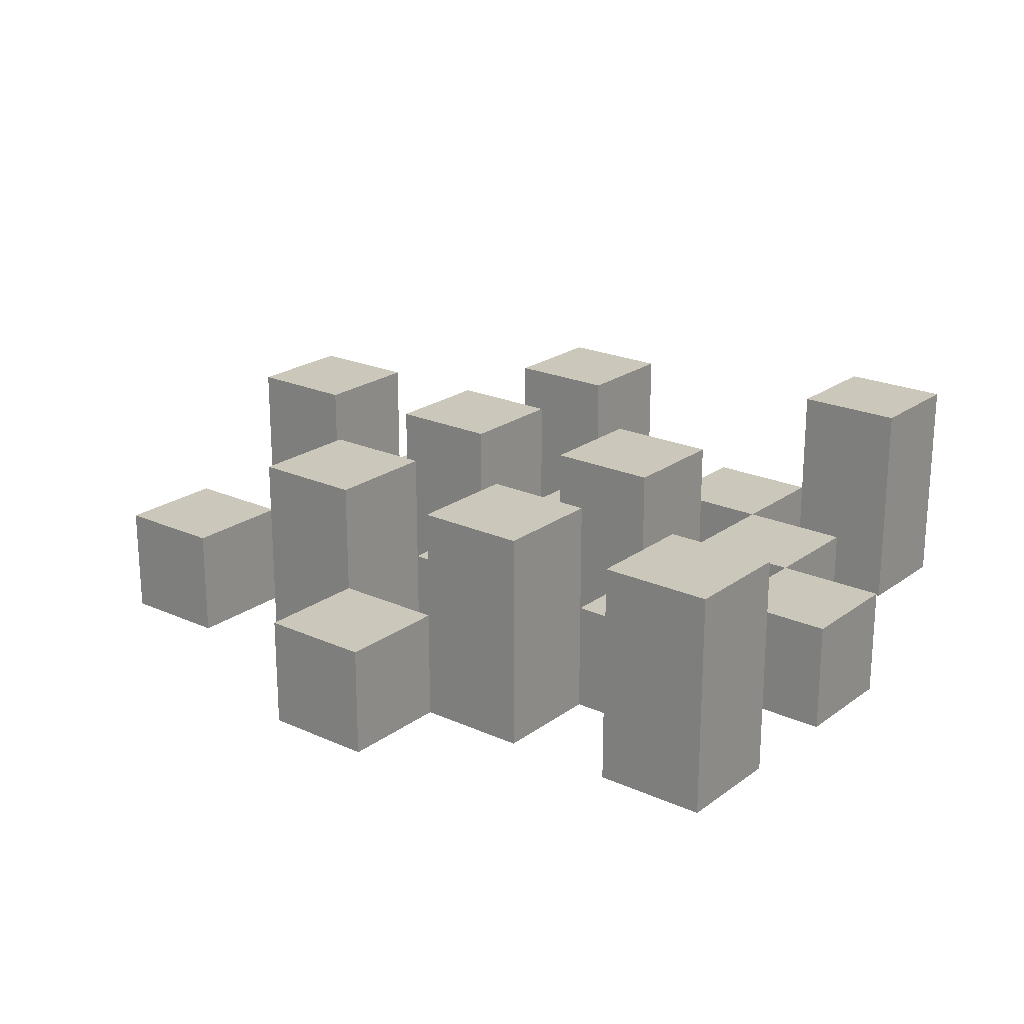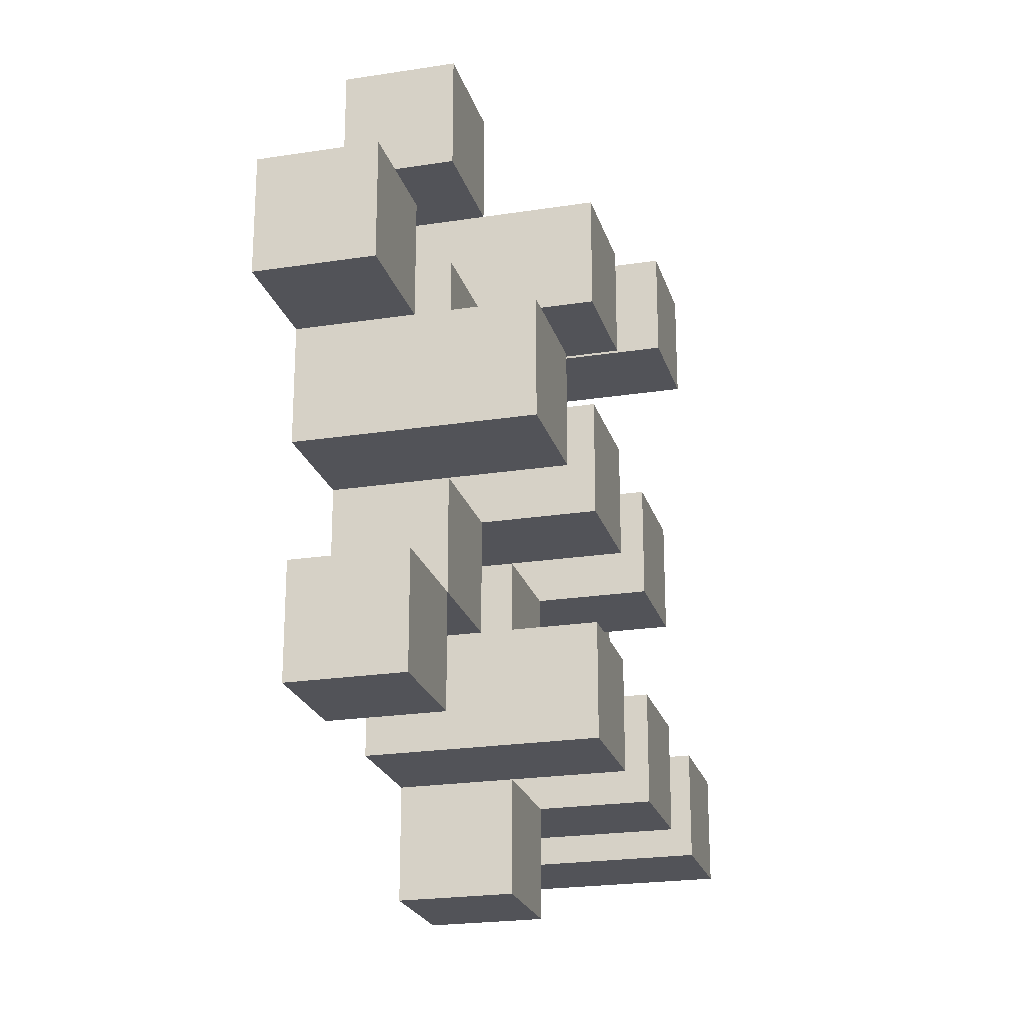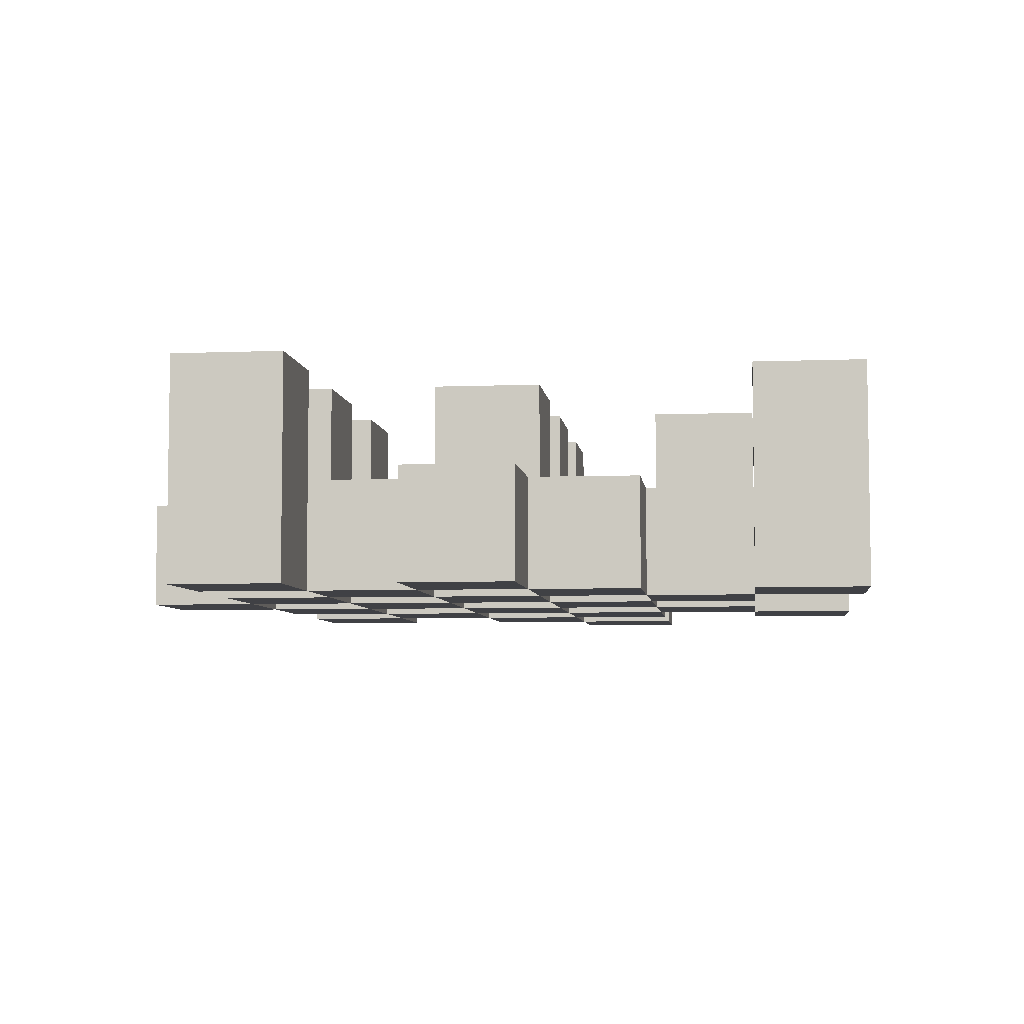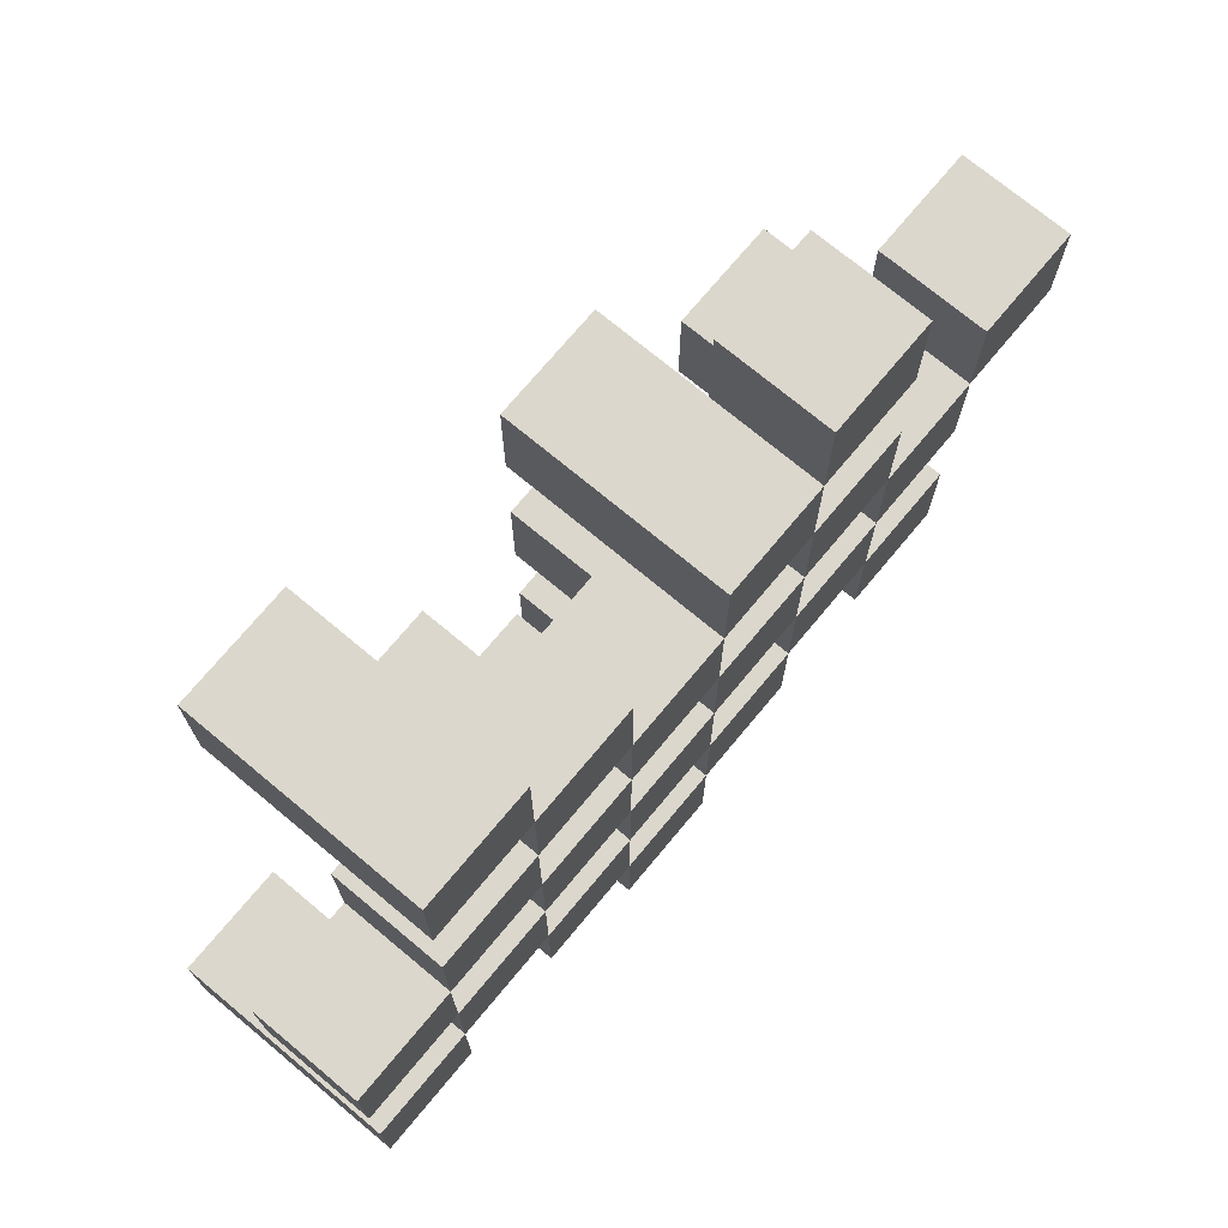
<metadata>
{"format":"obj","ext":"obj","renderer":"f3d","projection":"perspective","resolution":1024,"background":"white","views":[{"elev":21.7,"azim":-141.6,"up":"+Y"},{"elev":-22.6,"azim":105.0,"up":"+Z"},{"elev":-5.9,"azim":-83.2,"up":"+Y"},{"elev":72.9,"azim":-50.2,"up":"+Z"}]}
</metadata>
<code>
o
v -24.8 0.9 25.2
v -24.8 0.9 25.1
v -24.8 0.9 25
v -24.8 0.9 24.9
v -24.8 1 25.2
v -24.8 1 25.1
v -24.8 1.1 25
v -24.8 1.1 24.9
v -24.7 0.9 25.5
v -24.7 0.9 25.4
v -24.7 0.9 25.3
v -24.7 0.9 25.2
v -24.7 0.9 25.1
v -24.7 0.9 25
v -24.7 1 25.3
v -24.7 1 25.2
v -24.7 1 25.1
v -24.7 1 25
v -24.7 1.1 25.5
v -24.7 1.1 25.4
v -24.6 0.9 25.4
v -24.6 0.9 25.3
v -24.6 0.9 25.2
v -24.6 0.9 25.1
v -24.6 0.9 25
v -24.6 0.9 24.9
v -24.6 1 25.4
v -24.6 1 25.3
v -24.6 1 25.2
v -24.6 1 25.1
v -24.6 1 25
v -24.6 1.1 25.2
v -24.6 1.1 25.1
v -24.6 1.1 25
v -24.6 1.1 24.9
v -24.5 0.9 25.3
v -24.5 0.9 25.2
v -24.5 0.9 25.1
v -24.5 0.9 25
v -24.5 0.9 24.9
v -24.5 0.9 24.8
v -24.5 1 25.3
v -24.5 1 25.2
v -24.5 1 25.1
v -24.5 1 25
v -24.5 1 24.9
v -24.5 1 24.8
v -24.4 0.9 25.4
v -24.4 0.9 25.3
v -24.4 0.9 25.2
v -24.4 0.9 25.1
v -24.4 0.9 25
v -24.4 0.9 24.9
v -24.4 1 25.3
v -24.4 1 25.2
v -24.4 1 25.1
v -24.4 1 25
v -24.4 1 24.9
v -24.4 1.1 25.4
v -24.4 1.1 25.3
v -24.4 1.1 25.2
v -24.4 1.1 25.1
v -24.4 1.1 25
v -24.4 1.1 24.9
v -24.3 0.9 25.5
v -24.3 0.9 25.4
v -24.3 0.9 25.3
v -24.3 0.9 25.2
v -24.3 0.9 25.1
v -24.3 0.9 25
v -24.3 1 25.5
v -24.3 1 25.4
v -24.3 1 25.3
v -24.3 1 25.2
v -24.3 1 25.1
v -24.3 1 25
v -24.2 0.9 25.2
v -24.2 0.9 25.1
v -24.2 0.9 25
v -24.2 0.9 24.9
v -24.2 1 25.2
v -24.2 1 25.1
v -24.2 1 25
v -24.2 1 24.9
v -24.2 1.1 25.2
v -24.2 1.1 25.1
v -24.1 0.9 25.3
v -24.1 0.9 25.2
v -24.1 1 25.3
v -24.1 1 25.2
v -24.7 0.9 25.2
v -24.7 0.9 25.1
v -24.7 0.9 25
v -24.7 0.9 24.9
v -24.7 1 25.2
v -24.7 1 25.1
v -24.7 1 25
v -24.7 1.1 25
v -24.7 1.1 24.9
v -24.6 0.9 25.5
v -24.6 0.9 25.4
v -24.6 0.9 25.3
v -24.6 0.9 25.2
v -24.6 0.9 25.1
v -24.6 0.9 25
v -24.6 1 25.4
v -24.6 1 25.3
v -24.6 1 25.2
v -24.6 1 25.1
v -24.6 1 25
v -24.6 1.1 25.5
v -24.6 1.1 25.4
v -24.5 0.9 25.4
v -24.5 0.9 25.3
v -24.5 0.9 25.2
v -24.5 0.9 25.1
v -24.5 0.9 25
v -24.5 0.9 24.9
v -24.5 1 25.4
v -24.5 1 25.3
v -24.5 1 25.2
v -24.5 1 25.1
v -24.5 1 25
v -24.5 1 24.9
v -24.5 1.1 25.2
v -24.5 1.1 25.1
v -24.5 1.1 25
v -24.5 1.1 24.9
v -24.4 0.9 25.3
v -24.4 0.9 25.2
v -24.4 0.9 25.1
v -24.4 0.9 25
v -24.4 0.9 24.9
v -24.4 0.9 24.8
v -24.4 1 25.3
v -24.4 1 25.2
v -24.4 1 25.1
v -24.4 1 25
v -24.4 1 24.9
v -24.4 1 24.8
v -24.3 0.9 25.4
v -24.3 0.9 25.3
v -24.3 0.9 25.2
v -24.3 0.9 25.1
v -24.3 0.9 25
v -24.3 0.9 24.9
v -24.3 1 25.4
v -24.3 1 25.3
v -24.3 1 25.2
v -24.3 1 25.1
v -24.3 1 25
v -24.3 1.1 25.4
v -24.3 1.1 25.3
v -24.3 1.1 25.2
v -24.3 1.1 25.1
v -24.3 1.1 25
v -24.3 1.1 24.9
v -24.2 0.9 25.5
v -24.2 0.9 25.4
v -24.2 0.9 25.3
v -24.2 0.9 25.2
v -24.2 0.9 25.1
v -24.2 0.9 25
v -24.2 1 25.5
v -24.2 1 25.4
v -24.2 1 25.3
v -24.2 1 25.2
v -24.2 1 25.1
v -24.2 1 25
v -24.1 0.9 25.2
v -24.1 0.9 25.1
v -24.1 0.9 25
v -24.1 0.9 24.9
v -24.1 1 25.2
v -24.1 1 25
v -24.1 1 24.9
v -24.1 1.1 25.2
v -24.1 1.1 25.1
v -24 0.9 25.3
v -24 0.9 25.2
v -24 1 25.3
v -24 1 25.2
v -24.7 0.9 25.5
v -24.7 1.1 25.5
v -24.6 0.9 25.5
v -24.6 1.1 25.5
v -24.3 0.9 25.5
v -24.3 1 25.5
v -24.2 0.9 25.5
v -24.2 1 25.5
v -24.6 0.9 25.4
v -24.6 1 25.4
v -24.5 0.9 25.4
v -24.5 1 25.4
v -24.4 0.9 25.4
v -24.4 1.1 25.4
v -24.3 0.9 25.4
v -24.3 1 25.4
v -24.3 1.1 25.4
v -24.7 0.9 25.3
v -24.7 1 25.3
v -24.6 0.9 25.3
v -24.6 1 25.3
v -24.5 0.9 25.3
v -24.5 1 25.3
v -24.4 0.9 25.3
v -24.4 1 25.3
v -24.3 0.9 25.3
v -24.3 1 25.3
v -24.2 0.9 25.3
v -24.2 1 25.3
v -24.1 0.9 25.3
v -24.1 1 25.3
v -24 0.9 25.3
v -24 1 25.3
v -24.8 0.9 25.2
v -24.8 1 25.2
v -24.7 0.9 25.2
v -24.7 1 25.2
v -24.6 0.9 25.2
v -24.6 1 25.2
v -24.6 1.1 25.2
v -24.5 0.9 25.2
v -24.5 1 25.2
v -24.5 1.1 25.2
v -24.4 0.9 25.2
v -24.4 1 25.2
v -24.4 1.1 25.2
v -24.3 0.9 25.2
v -24.3 1 25.2
v -24.3 1.1 25.2
v -24.2 0.9 25.2
v -24.2 1 25.2
v -24.2 1.1 25.2
v -24.1 0.9 25.2
v -24.1 1 25.2
v -24.1 1.1 25.2
v -24.7 0.9 25.1
v -24.7 1 25.1
v -24.6 0.9 25.1
v -24.6 1 25.1
v -24.5 0.9 25.1
v -24.5 1 25.1
v -24.4 0.9 25.1
v -24.4 1 25.1
v -24.3 0.9 25.1
v -24.3 1 25.1
v -24.2 0.9 25.1
v -24.2 1 25.1
v -24.8 0.9 25
v -24.8 1.1 25
v -24.7 0.9 25
v -24.7 1 25
v -24.7 1.1 25
v -24.6 0.9 25
v -24.6 1 25
v -24.6 1.1 25
v -24.5 0.9 25
v -24.5 1 25
v -24.5 1.1 25
v -24.4 0.9 25
v -24.4 1 25
v -24.4 1.1 25
v -24.3 0.9 25
v -24.3 1 25
v -24.3 1.1 25
v -24.2 0.9 25
v -24.2 1 25
v -24.1 0.9 25
v -24.1 1 25
v -24.5 0.9 24.9
v -24.5 1 24.9
v -24.4 0.9 24.9
v -24.4 1 24.9
v -24.7 0.9 25.4
v -24.7 1.1 25.4
v -24.6 0.9 25.4
v -24.6 1 25.4
v -24.6 1.1 25.4
v -24.3 0.9 25.4
v -24.3 1 25.4
v -24.2 0.9 25.4
v -24.2 1 25.4
v -24.6 0.9 25.3
v -24.6 1 25.3
v -24.5 0.9 25.3
v -24.5 1 25.3
v -24.4 0.9 25.3
v -24.4 1 25.3
v -24.4 1.1 25.3
v -24.3 0.9 25.3
v -24.3 1 25.3
v -24.3 1.1 25.3
v -24.7 0.9 25.2
v -24.7 1 25.2
v -24.6 0.9 25.2
v -24.6 1 25.2
v -24.5 0.9 25.2
v -24.5 1 25.2
v -24.4 0.9 25.2
v -24.4 1 25.2
v -24.3 0.9 25.2
v -24.3 1 25.2
v -24.2 0.9 25.2
v -24.2 1 25.2
v -24.1 0.9 25.2
v -24.1 1 25.2
v -24 0.9 25.2
v -24 1 25.2
v -24.8 0.9 25.1
v -24.8 1 25.1
v -24.7 0.9 25.1
v -24.7 1 25.1
v -24.6 0.9 25.1
v -24.6 1 25.1
v -24.6 1.1 25.1
v -24.5 0.9 25.1
v -24.5 1 25.1
v -24.5 1.1 25.1
v -24.4 0.9 25.1
v -24.4 1 25.1
v -24.4 1.1 25.1
v -24.3 0.9 25.1
v -24.3 1 25.1
v -24.3 1.1 25.1
v -24.2 0.9 25.1
v -24.2 1 25.1
v -24.2 1.1 25.1
v -24.1 0.9 25.1
v -24.1 1.1 25.1
v -24.7 0.9 25
v -24.7 1 25
v -24.6 0.9 25
v -24.6 1 25
v -24.5 0.9 25
v -24.5 1 25
v -24.4 0.9 25
v -24.4 1 25
v -24.3 0.9 25
v -24.3 1 25
v -24.2 0.9 25
v -24.2 1 25
v -24.8 0.9 24.9
v -24.8 1.1 24.9
v -24.7 0.9 24.9
v -24.7 1.1 24.9
v -24.6 0.9 24.9
v -24.6 1.1 24.9
v -24.5 0.9 24.9
v -24.5 1 24.9
v -24.5 1.1 24.9
v -24.4 0.9 24.9
v -24.4 1 24.9
v -24.4 1.1 24.9
v -24.3 0.9 24.9
v -24.3 1.1 24.9
v -24.2 0.9 24.9
v -24.2 1 24.9
v -24.1 0.9 24.9
v -24.1 1 24.9
v -24.5 0.9 24.8
v -24.5 1 24.8
v -24.4 0.9 24.8
v -24.4 1 24.8
v -24.7 0.9 25.5
v -24.6 0.9 25.5
v -24.3 0.9 25.5
v -24.2 0.9 25.5
v -24.7 0.9 25.4
v -24.6 0.9 25.4
v -24.5 0.9 25.4
v -24.4 0.9 25.4
v -24.3 0.9 25.4
v -24.2 0.9 25.4
v -24.7 0.9 25.3
v -24.6 0.9 25.3
v -24.5 0.9 25.3
v -24.4 0.9 25.3
v -24.3 0.9 25.3
v -24.2 0.9 25.3
v -24.1 0.9 25.3
v -24 0.9 25.3
v -24.8 0.9 25.2
v -24.7 0.9 25.2
v -24.6 0.9 25.2
v -24.5 0.9 25.2
v -24.4 0.9 25.2
v -24.3 0.9 25.2
v -24.2 0.9 25.2
v -24.1 0.9 25.2
v -24 0.9 25.2
v -24.8 0.9 25.1
v -24.7 0.9 25.1
v -24.6 0.9 25.1
v -24.5 0.9 25.1
v -24.4 0.9 25.1
v -24.3 0.9 25.1
v -24.2 0.9 25.1
v -24.1 0.9 25.1
v -24.8 0.9 25
v -24.7 0.9 25
v -24.6 0.9 25
v -24.5 0.9 25
v -24.4 0.9 25
v -24.3 0.9 25
v -24.2 0.9 25
v -24.1 0.9 25
v -24.8 0.9 24.9
v -24.7 0.9 24.9
v -24.6 0.9 24.9
v -24.5 0.9 24.9
v -24.4 0.9 24.9
v -24.3 0.9 24.9
v -24.2 0.9 24.9
v -24.1 0.9 24.9
v -24.5 0.9 24.8
v -24.4 0.9 24.8
v -24.3 1 25.5
v -24.2 1 25.5
v -24.6 1 25.4
v -24.5 1 25.4
v -24.3 1 25.4
v -24.2 1 25.4
v -24.7 1 25.3
v -24.6 1 25.3
v -24.5 1 25.3
v -24.4 1 25.3
v -24.3 1 25.3
v -24.2 1 25.3
v -24.1 1 25.3
v -24 1 25.3
v -24.8 1 25.2
v -24.7 1 25.2
v -24.6 1 25.2
v -24.5 1 25.2
v -24.4 1 25.2
v -24.3 1 25.2
v -24.2 1 25.2
v -24.1 1 25.2
v -24 1 25.2
v -24.8 1 25.1
v -24.7 1 25.1
v -24.6 1 25.1
v -24.5 1 25.1
v -24.4 1 25.1
v -24.3 1 25.1
v -24.2 1 25.1
v -24.7 1 25
v -24.6 1 25
v -24.5 1 25
v -24.4 1 25
v -24.3 1 25
v -24.2 1 25
v -24.1 1 25
v -24.5 1 24.9
v -24.4 1 24.9
v -24.2 1 24.9
v -24.1 1 24.9
v -24.5 1 24.8
v -24.4 1 24.8
v -24.7 1.1 25.5
v -24.6 1.1 25.5
v -24.7 1.1 25.4
v -24.6 1.1 25.4
v -24.4 1.1 25.4
v -24.3 1.1 25.4
v -24.4 1.1 25.3
v -24.3 1.1 25.3
v -24.6 1.1 25.2
v -24.5 1.1 25.2
v -24.4 1.1 25.2
v -24.3 1.1 25.2
v -24.2 1.1 25.2
v -24.1 1.1 25.2
v -24.6 1.1 25.1
v -24.5 1.1 25.1
v -24.4 1.1 25.1
v -24.3 1.1 25.1
v -24.2 1.1 25.1
v -24.1 1.1 25.1
v -24.8 1.1 25
v -24.7 1.1 25
v -24.6 1.1 25
v -24.5 1.1 25
v -24.4 1.1 25
v -24.3 1.1 25
v -24.8 1.1 24.9
v -24.7 1.1 24.9
v -24.6 1.1 24.9
v -24.5 1.1 24.9
v -24.4 1.1 24.9
v -24.3 1.1 24.9
f 5 2 1
f 6 2 5
f 7 4 3
f 8 4 7
f 15 12 11
f 16 12 15
f 17 14 13
f 18 14 17
f 19 10 9
f 20 10 19
f 27 22 21
f 28 22 27
f 29 24 23
f 30 24 29
f 31 26 25
f 32 30 29
f 33 30 32
f 34 26 31
f 35 26 34
f 42 37 36
f 43 37 42
f 44 39 38
f 45 39 44
f 46 41 40
f 47 41 46
f 54 49 48
f 55 51 50
f 56 51 55
f 57 53 52
f 58 53 57
f 59 54 48
f 60 54 59
f 61 56 55
f 62 56 61
f 63 58 57
f 64 58 63
f 71 66 65
f 72 66 71
f 73 68 67
f 74 68 73
f 75 70 69
f 76 70 75
f 81 78 77
f 82 78 81
f 83 80 79
f 84 80 83
f 85 82 81
f 86 82 85
f 89 88 87
f 90 88 89
f 91 92 95
f 95 92 96
f 93 94 97
f 97 94 98
f 98 94 99
f 100 101 106
f 102 103 107
f 107 103 108
f 104 105 109
f 109 105 110
f 100 106 111
f 111 106 112
f 113 114 119
f 119 114 120
f 115 116 121
f 121 116 122
f 117 118 123
f 123 118 124
f 121 122 125
f 125 122 126
f 123 124 127
f 127 124 128
f 129 130 135
f 135 130 136
f 131 132 137
f 137 132 138
f 133 134 139
f 139 134 140
f 141 142 147
f 147 142 148
f 143 144 149
f 149 144 150
f 145 146 151
f 147 148 152
f 152 148 153
f 149 150 154
f 154 150 155
f 151 146 156
f 156 146 157
f 158 159 164
f 164 159 165
f 160 161 166
f 166 161 167
f 162 163 168
f 168 163 169
f 170 171 174
f 172 173 175
f 175 173 176
f 174 171 177
f 177 171 178
f 179 180 181
f 181 180 182
f 185 184 183
f 186 184 185
f 189 188 187
f 190 188 189
f 193 192 191
f 194 192 193
f 197 196 195
f 198 196 197
f 199 196 198
f 202 201 200
f 203 201 202
f 206 205 204
f 207 205 206
f 210 209 208
f 211 209 210
f 214 213 212
f 215 213 214
f 218 217 216
f 219 217 218
f 223 221 220
f 223 222 221
f 224 222 223
f 225 222 224
f 229 227 226
f 229 228 227
f 230 228 229
f 231 228 230
f 235 233 232
f 235 234 233
f 236 234 235
f 237 234 236
f 240 239 238
f 241 239 240
f 244 243 242
f 245 243 244
f 248 247 246
f 249 247 248
f 252 251 250
f 253 251 252
f 254 251 253
f 258 256 255
f 258 257 256
f 259 257 258
f 260 257 259
f 264 262 261
f 264 263 262
f 265 263 264
f 266 263 265
f 269 268 267
f 270 268 269
f 273 272 271
f 274 272 273
f 275 276 277
f 277 276 278
f 278 276 279
f 280 281 282
f 282 281 283
f 284 285 286
f 286 285 287
f 288 289 291
f 289 290 291
f 291 290 292
f 292 290 293
f 294 295 296
f 296 295 297
f 298 299 300
f 300 299 301
f 302 303 304
f 304 303 305
f 306 307 308
f 308 307 309
f 310 311 312
f 312 311 313
f 314 315 317
f 315 316 317
f 317 316 318
f 318 316 319
f 320 321 323
f 321 322 323
f 323 322 324
f 324 322 325
f 326 327 329
f 327 328 329
f 329 328 330
f 331 332 333
f 333 332 334
f 335 336 337
f 337 336 338
f 339 340 341
f 341 340 342
f 343 344 345
f 345 344 346
f 347 348 349
f 349 348 350
f 350 348 351
f 352 353 355
f 353 354 355
f 355 354 356
f 357 358 359
f 359 358 360
f 361 362 363
f 363 362 364
f 369 366 365
f 370 366 369
f 373 368 367
f 374 368 373
f 376 371 370
f 377 371 376
f 378 373 372
f 379 373 378
f 384 376 375
f 385 376 384
f 386 378 377
f 387 378 386
f 388 380 379
f 389 380 388
f 390 382 381
f 391 382 390
f 392 384 383
f 393 384 392
f 394 386 385
f 395 386 394
f 396 388 387
f 397 388 396
f 398 390 389
f 399 390 398
f 401 394 393
f 402 394 401
f 403 396 395
f 404 396 403
f 405 398 397
f 406 398 405
f 408 401 400
f 409 401 408
f 410 403 402
f 411 403 410
f 412 405 404
f 413 405 412
f 414 407 406
f 415 407 414
f 416 412 411
f 417 412 416
f 418 419 422
f 422 419 423
f 420 421 425
f 425 421 426
f 424 425 433
f 433 425 434
f 426 427 435
f 435 427 436
f 428 429 437
f 437 429 438
f 430 431 439
f 439 431 440
f 432 433 441
f 441 433 442
f 442 443 448
f 448 443 449
f 444 445 450
f 450 445 451
f 446 447 452
f 452 447 453
f 453 454 457
f 457 454 458
f 455 456 459
f 459 456 460
f 461 462 463
f 463 462 464
f 465 466 467
f 467 466 468
f 469 470 475
f 475 470 476
f 471 472 477
f 477 472 478
f 473 474 479
f 479 474 480
f 481 482 487
f 487 482 488
f 483 484 489
f 489 484 490
f 485 486 491
f 491 486 492

</code>
